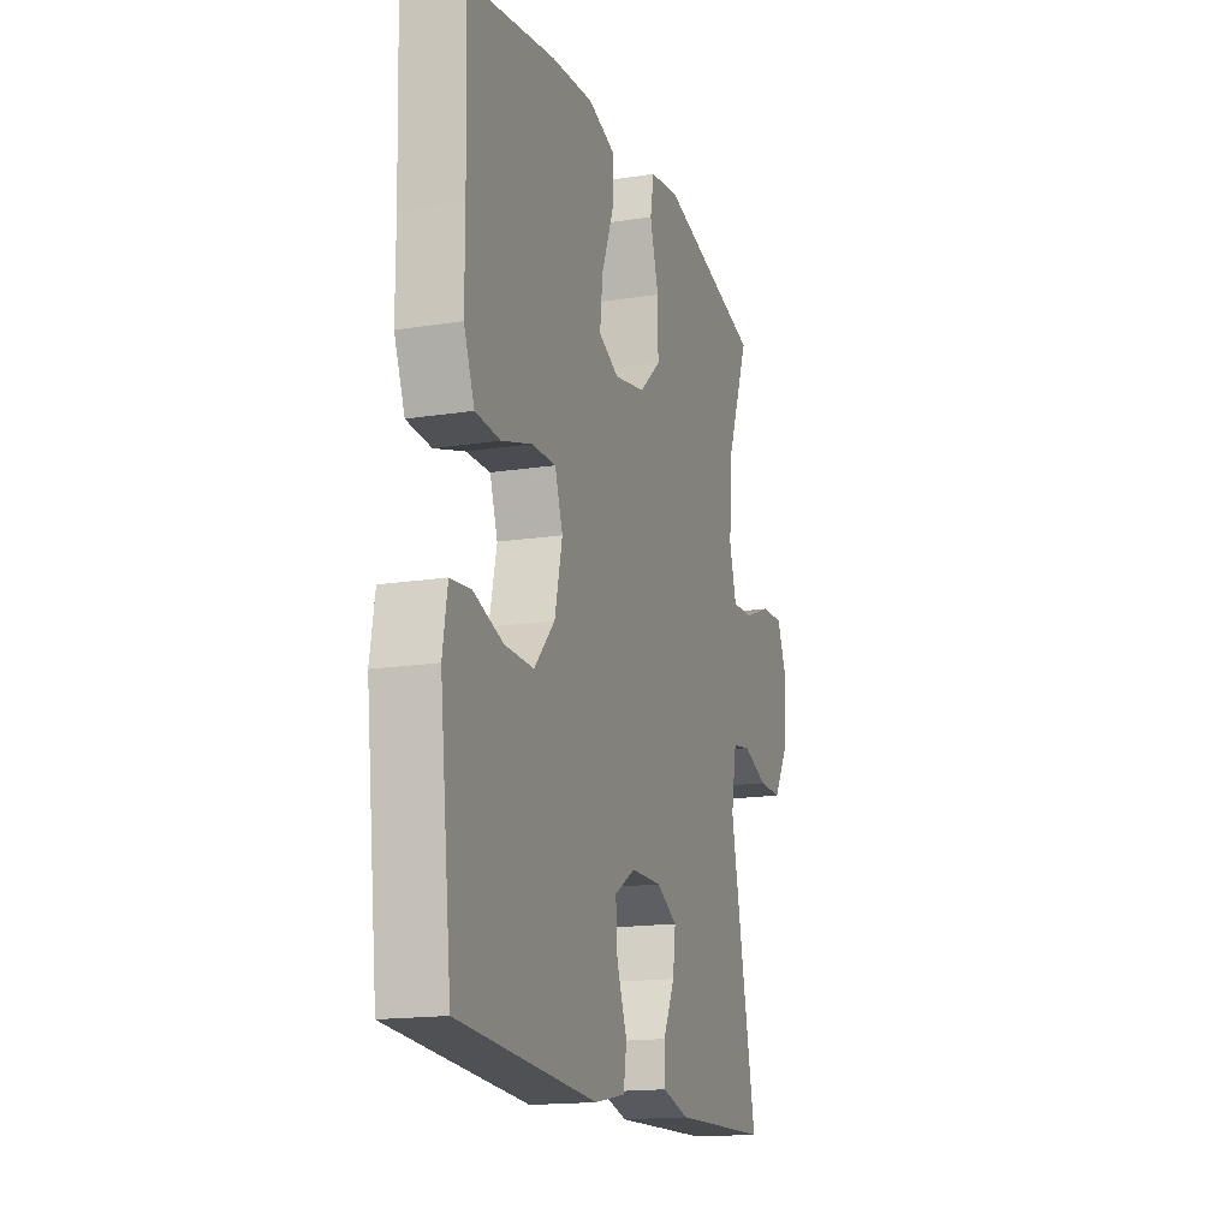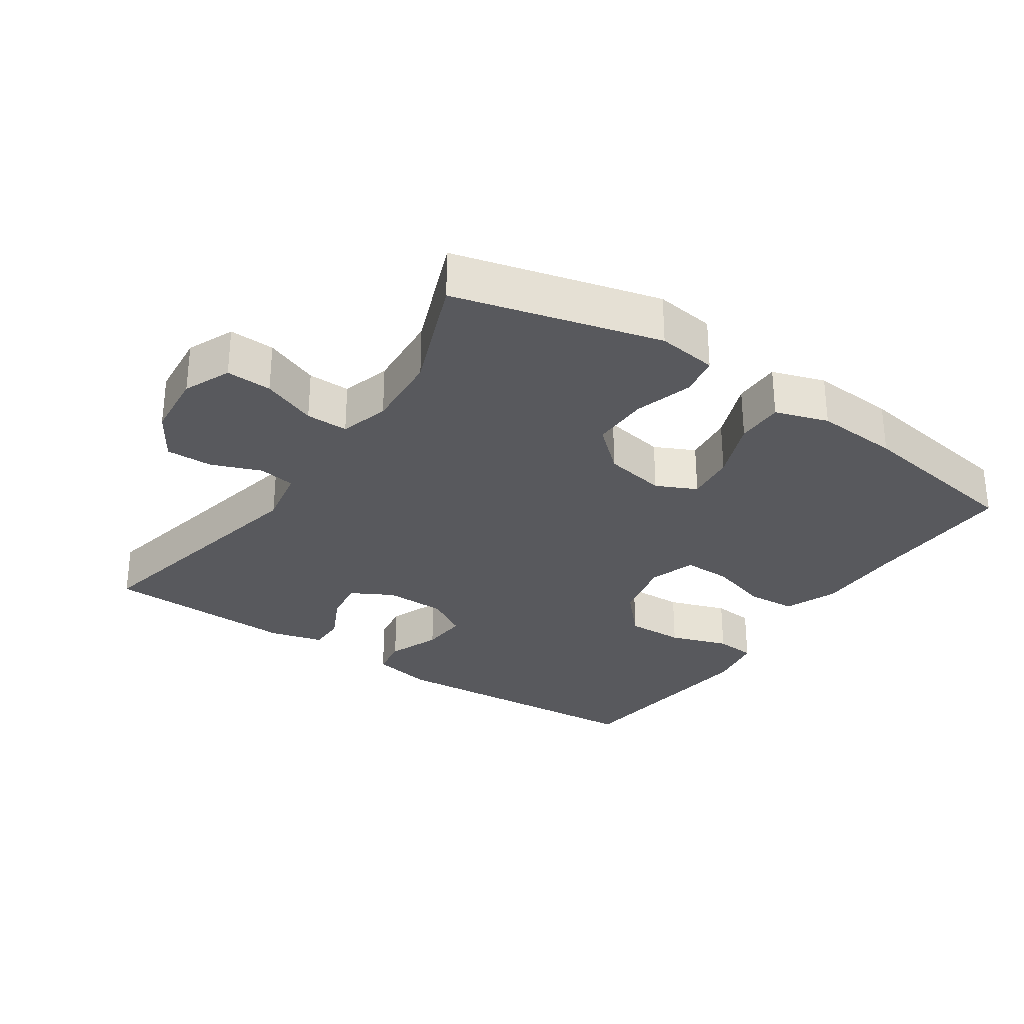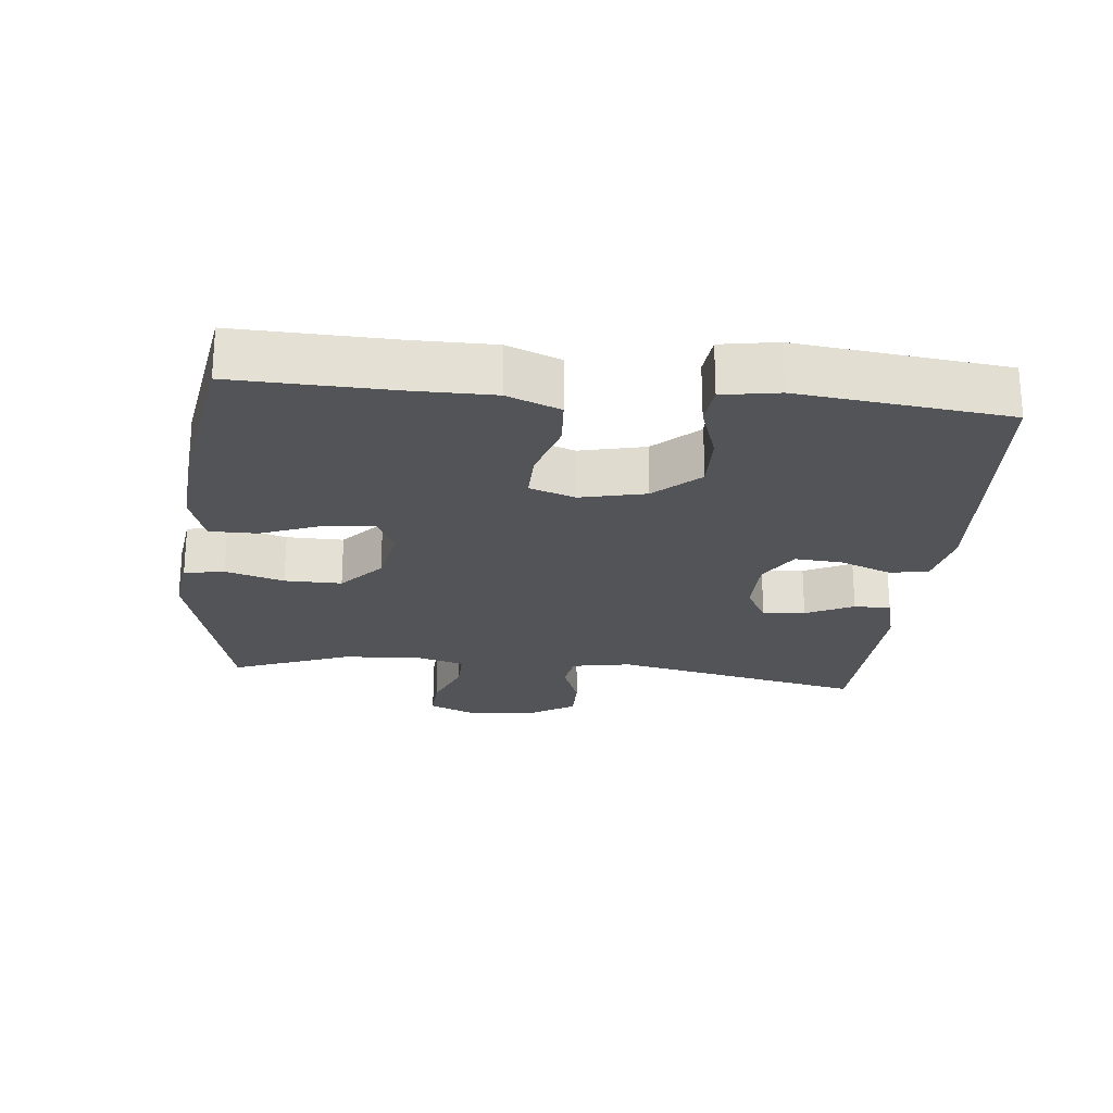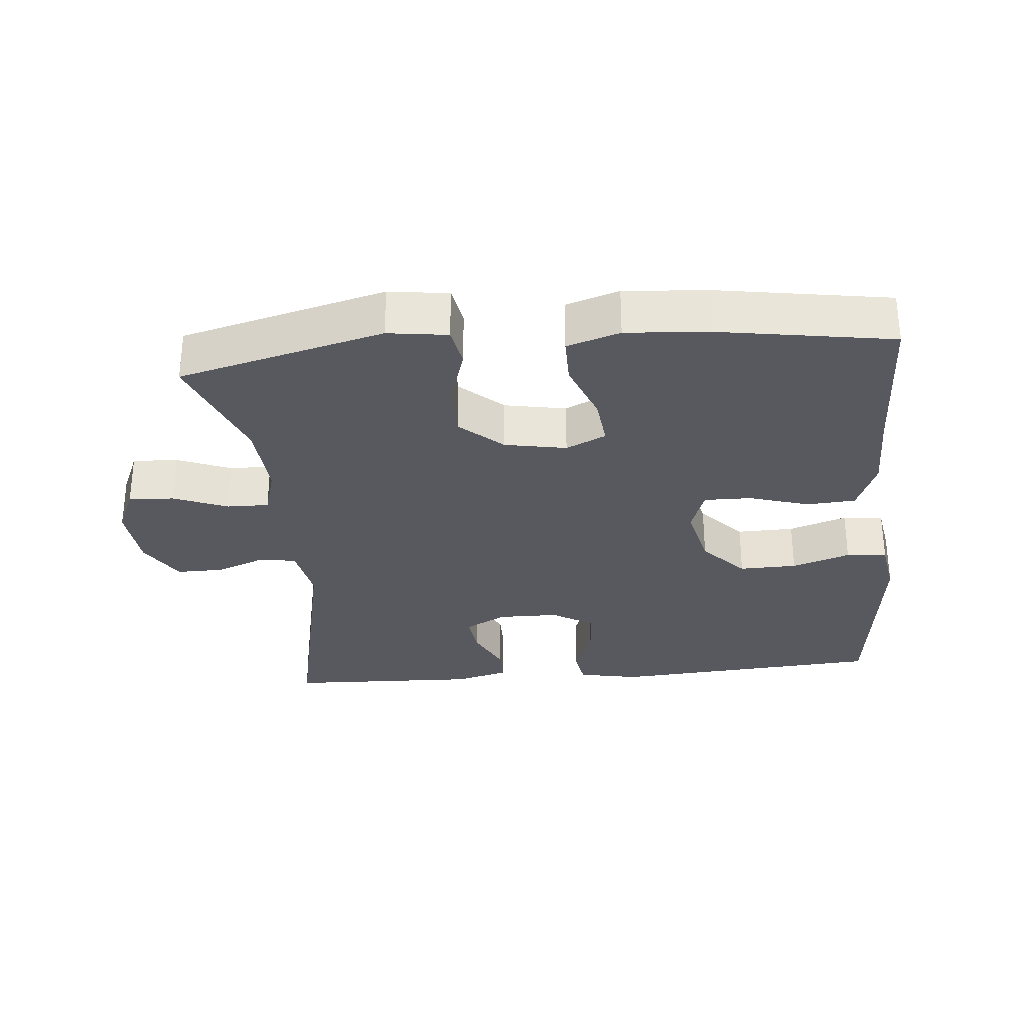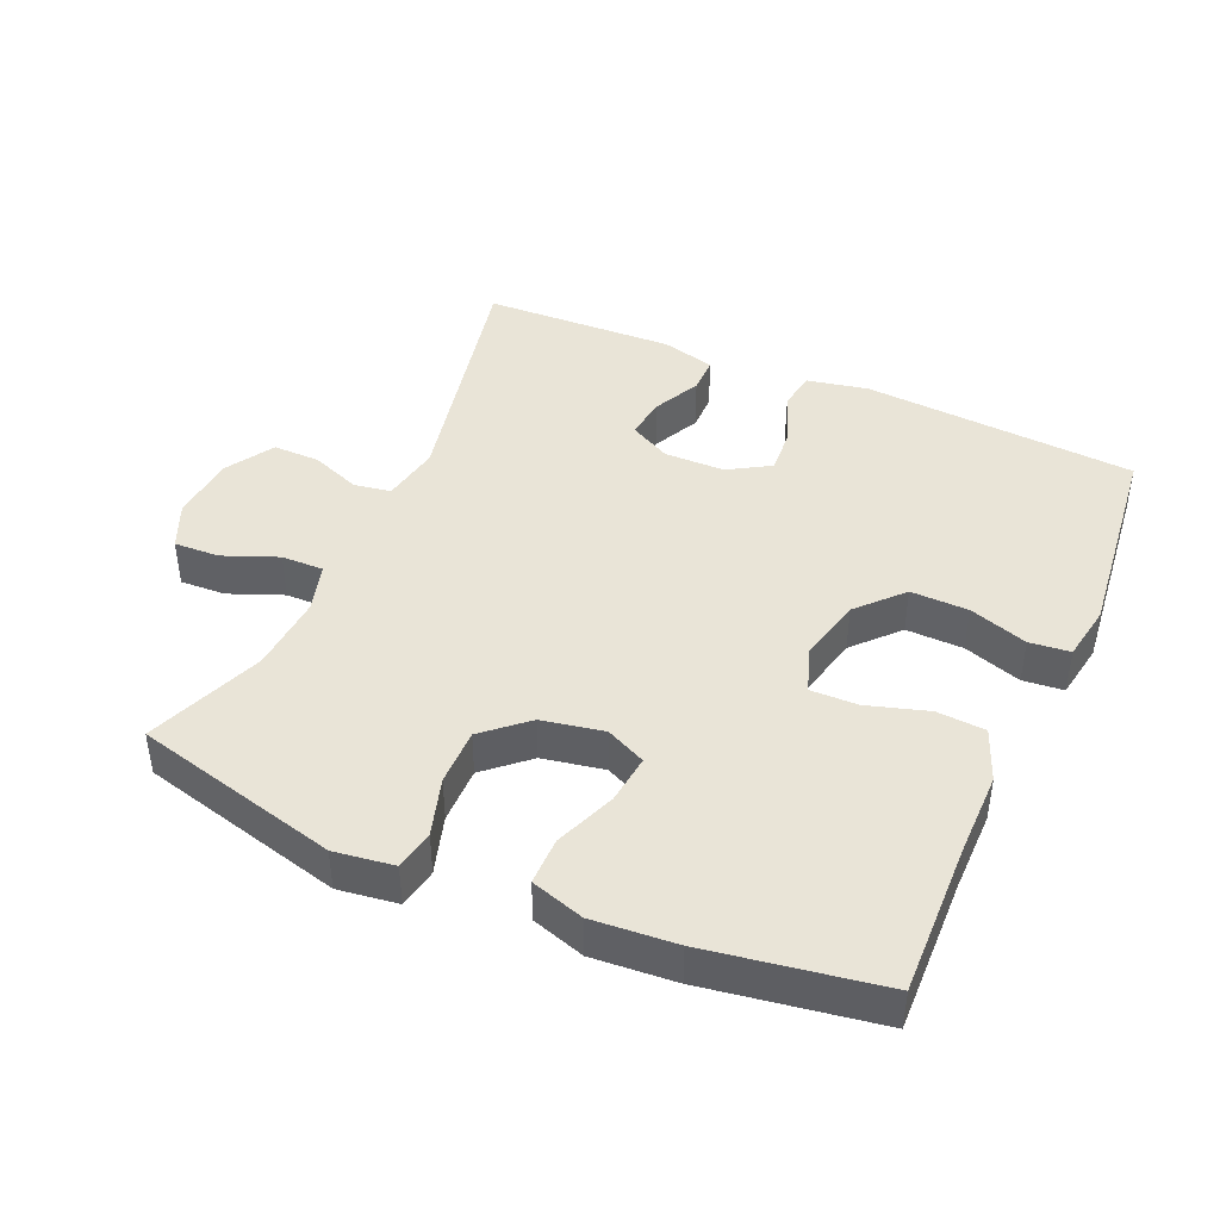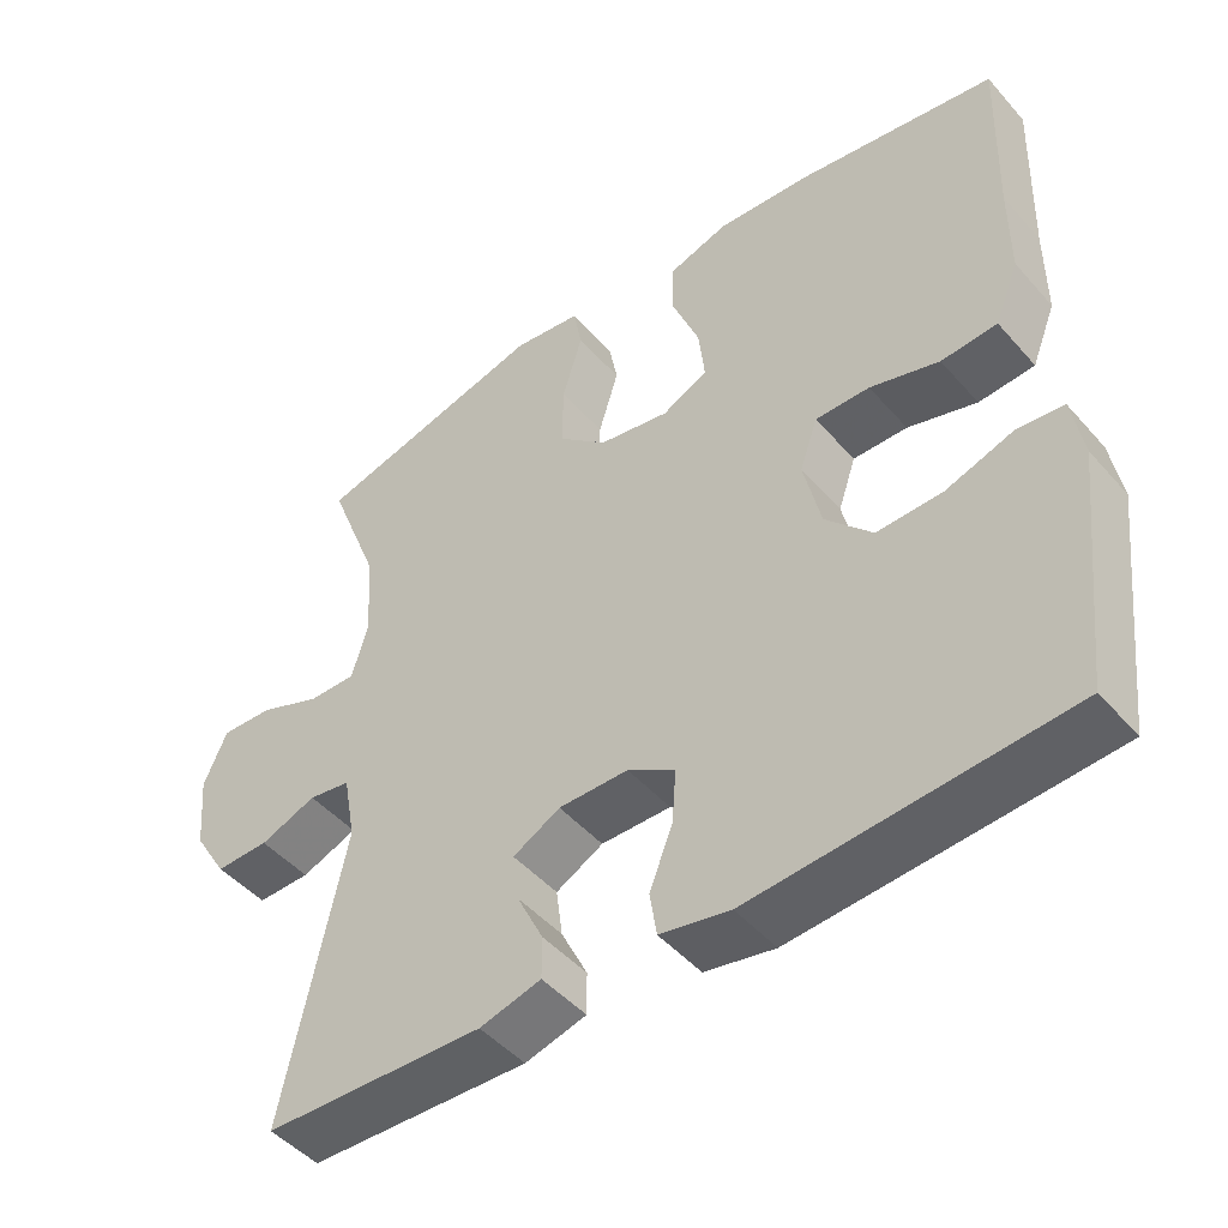
<metadata>
{"format":"obj","ext":"obj","renderer":"f3d","projection":"perspective","resolution":1024,"background":"white","views":[{"elev":-16.3,"azim":107.9,"up":"+Z"},{"elev":-29.9,"azim":-34.0,"up":"+Y"},{"elev":-23.3,"azim":84.1,"up":"+Y"},{"elev":-30.3,"azim":5.2,"up":"+Y"},{"elev":43.0,"azim":23.7,"up":"+Y"},{"elev":-47.4,"azim":38.9,"up":"+Z"}]}
</metadata>
<code>
v 0.5 0.07 -0.5
v 0.096 0.07 -0.529
v 0.006 0.07 -0.511
v -0.003 0.07 -0.454
v 0.027 0.07 -0.377
v 0.032 0.07 -0.308
v -0.029 0.07 -0.271
v -0.119 0.07 -0.27
v -0.18 0.07 -0.303
v -0.172 0.07 -0.365
v -0.138 0.07 -0.435
v -0.138 0.07 -0.489
v -0.217 0.07 -0.51
v -0.5 0.07 -0.5
v -0.421 0.07 -0.128
v -0.437 0.07 -0.041
v -0.491 0.07 -0.032
v -0.564 0.07 -0.06
v -0.633 0.07 -0.061
v -0.676 0.07 0.009
v -0.685 0.07 0.107
v -0.655 0.07 0.176
v -0.588 0.07 0.173
v -0.508 0.07 0.141
v -0.446 0.07 0.14
v -0.425 0.07 0.212
v -0.433 0.07 0.327
v -0.5 0.07 0.5
v -0.198 0.07 0.578
v -0.11 0.07 0.566
v -0.099 0.07 0.507
v -0.125 0.07 0.421
v -0.126 0.07 0.337
v -0.063 0.07 0.281
v 0.028 0.07 0.264
v 0.087 0.07 0.292
v 0.079 0.07 0.365
v 0.044 0.07 0.455
v 0.044 0.07 0.525
v 0.122 0.07 0.55
v 0.245 0.07 0.541
v 0.5 0.07 0.5
v 0.493 0.07 0.27
v 0.493 0.07 0.149
v 0.462 0.07 0.071
v 0.39 0.07 0.066
v 0.301 0.07 0.093
v 0.231 0.07 0.094
v 0.208 0.07 0.027
v 0.23 0.07 -0.069
v 0.29 0.07 -0.134
v 0.375 0.07 -0.132
v 0.461 0.07 -0.103
v 0.521 0.07 -0.109
v 0.535 0.07 -0.192
v 0.5 0 -0.5
v 0.096 0 -0.529
v 0.006 0 -0.511
v -0.003 0 -0.454
v 0.027 0 -0.377
v 0.032 0 -0.308
v -0.029 0 -0.271
v -0.119 0 -0.27
v -0.18 0 -0.303
v -0.172 0 -0.365
v -0.138 0 -0.435
v -0.138 0 -0.489
v -0.217 0 -0.51
v -0.5 0 -0.5
v -0.421 0 -0.128
v -0.437 0 -0.041
v -0.491 0 -0.032
v -0.564 0 -0.06
v -0.633 0 -0.061
v -0.676 0 0.009
v -0.685 0 0.107
v -0.655 0 0.176
v -0.588 0 0.173
v -0.508 0 0.141
v -0.446 0 0.14
v -0.425 0 0.212
v -0.433 0 0.327
v -0.5 0 0.5
v -0.198 0 0.578
v -0.11 0 0.566
v -0.099 0 0.507
v -0.125 0 0.421
v -0.126 0 0.337
v -0.063 0 0.281
v 0.028 0 0.264
v 0.087 0 0.292
v 0.079 0 0.365
v 0.044 0 0.455
v 0.044 0 0.525
v 0.122 0 0.55
v 0.245 0 0.541
v 0.5 0 0.5
v 0.493 0 0.27
v 0.493 0 0.149
v 0.462 0 0.071
v 0.39 0 0.066
v 0.301 0 0.093
v 0.231 0 0.094
v 0.208 0 0.027
v 0.23 0 -0.069
v 0.29 0 -0.134
v 0.375 0 -0.132
v 0.461 0 -0.103
v 0.521 0 -0.109
v 0.535 0 -0.192
f 3 4 5
f 2 3 5
f 1 2 5
f 55 1 5
f 54 55 5
f 53 54 5
f 52 53 5
f 51 52 5 6
f 50 51 6 7
f 49 50 7 8
f 48 49 8 9
f 45 46 47
f 44 45 47
f 43 44 47
f 43 47 48
f 42 43 48
f 41 42 48
f 40 41 48
f 39 40 48
f 38 39 48
f 37 38 48
f 36 37 48
f 35 36 48 9
f 30 31 32
f 29 30 32
f 28 29 32
f 27 28 32
f 26 27 32 33
f 25 26 33 34
f 22 23 24
f 21 22 24
f 20 21 24
f 19 20 24
f 18 19 24
f 17 18 24
f 16 17 24 25
f 34 35 9
f 25 34 9
f 16 25 9
f 15 16 9
f 13 14 15
f 12 13 15
f 11 12 15
f 10 11 15
f 9 10 15
f 60 59 58
f 60 58 57
f 60 57 56
f 60 56 110
f 60 110 109
f 60 109 108
f 60 108 107
f 61 60 107 106
f 62 61 106 105
f 63 62 105 104
f 64 63 104 103
f 102 101 100
f 102 100 99
f 102 99 98
f 103 102 98
f 103 98 97
f 103 97 96
f 103 96 95
f 103 95 94
f 103 94 93
f 103 93 92
f 103 92 91
f 64 103 91 90
f 87 86 85
f 87 85 84
f 87 84 83
f 87 83 82
f 88 87 82 81
f 89 88 81 80
f 79 78 77
f 79 77 76
f 79 76 75
f 79 75 74
f 79 74 73
f 79 73 72
f 80 79 72 71
f 64 90 89
f 64 89 80
f 64 80 71
f 64 71 70
f 70 69 68
f 70 68 67
f 70 67 66
f 70 66 65
f 70 65 64
f 1 56 57 2
f 2 57 58 3
f 3 58 59 4
f 4 59 60 5
f 5 60 61 6
f 6 61 62 7
f 7 62 63 8
f 8 63 64 9
f 9 64 65 10
f 10 65 66 11
f 11 66 67 12
f 12 67 68 13
f 13 68 69 14
f 14 69 70 15
f 15 70 71 16
f 16 71 72 17
f 17 72 73 18
f 18 73 74 19
f 19 74 75 20
f 20 75 76 21
f 21 76 77 22
f 22 77 78 23
f 23 78 79 24
f 24 79 80 25
f 25 80 81 26
f 26 81 82 27
f 27 82 83 28
f 28 83 84 29
f 29 84 85 30
f 30 85 86 31
f 31 86 87 32
f 32 87 88 33
f 33 88 89 34
f 34 89 90 35
f 35 90 91 36
f 36 91 92 37
f 37 92 93 38
f 38 93 94 39
f 39 94 95 40
f 40 95 96 41
f 41 96 97 42
f 42 97 98 43
f 43 98 99 44
f 44 99 100 45
f 45 100 101 46
f 46 101 102 47
f 47 102 103 48
f 48 103 104 49
f 49 104 105 50
f 50 105 106 51
f 51 106 107 52
f 52 107 108 53
f 53 108 109 54
f 54 109 110 55
f 55 110 56 1

</code>
